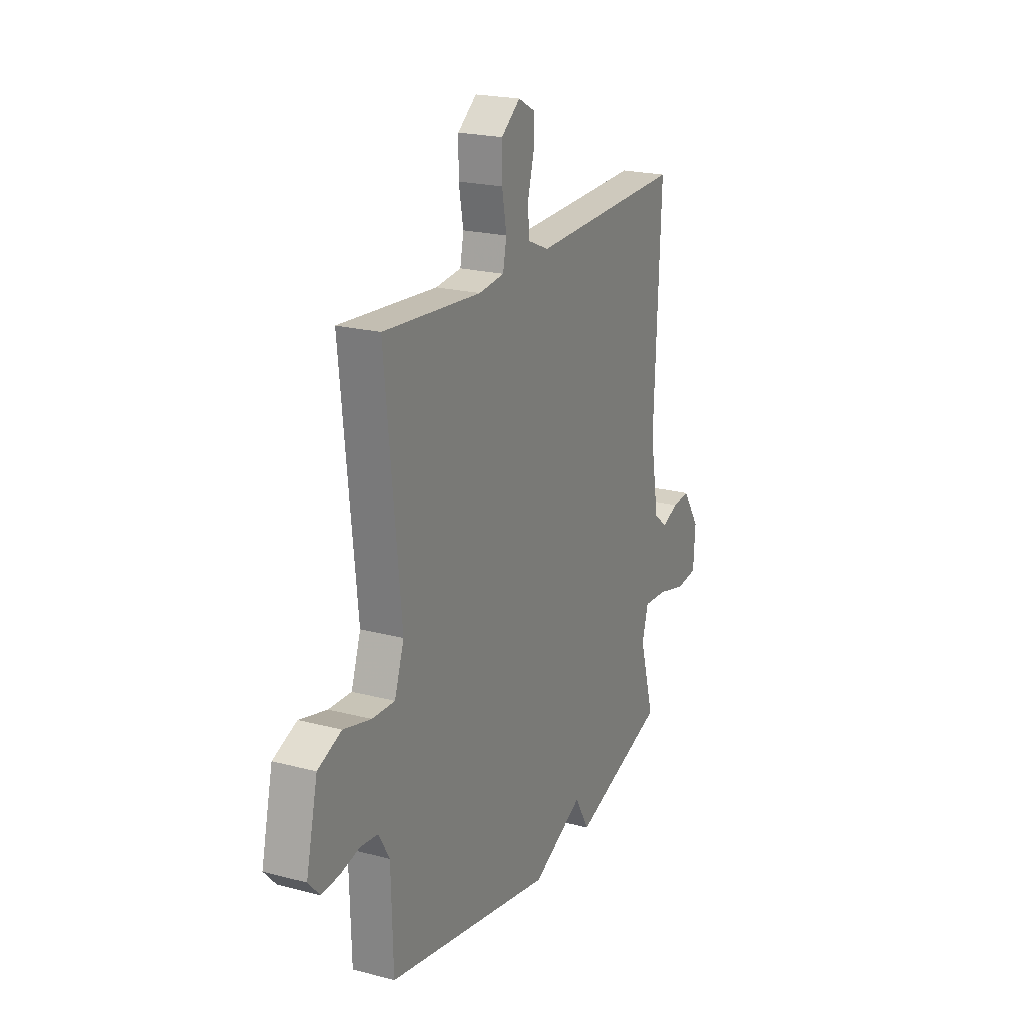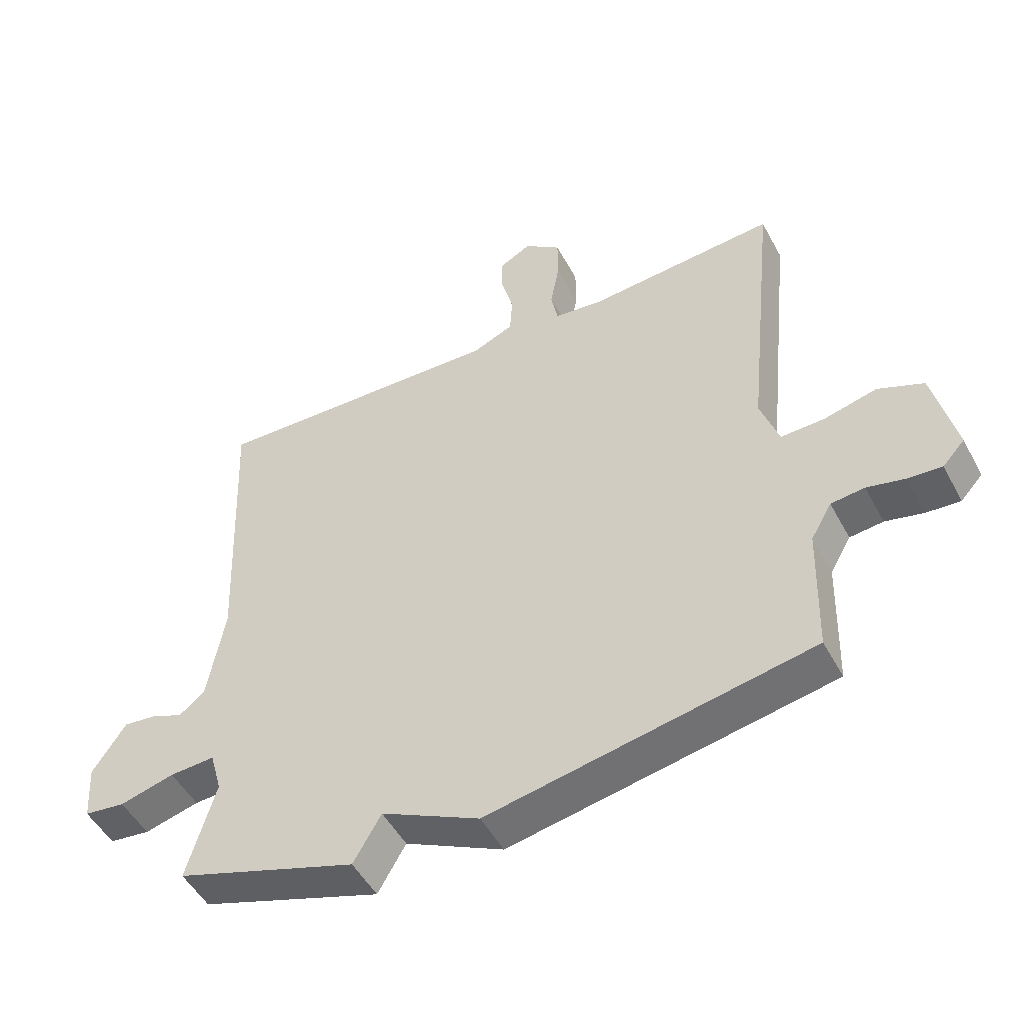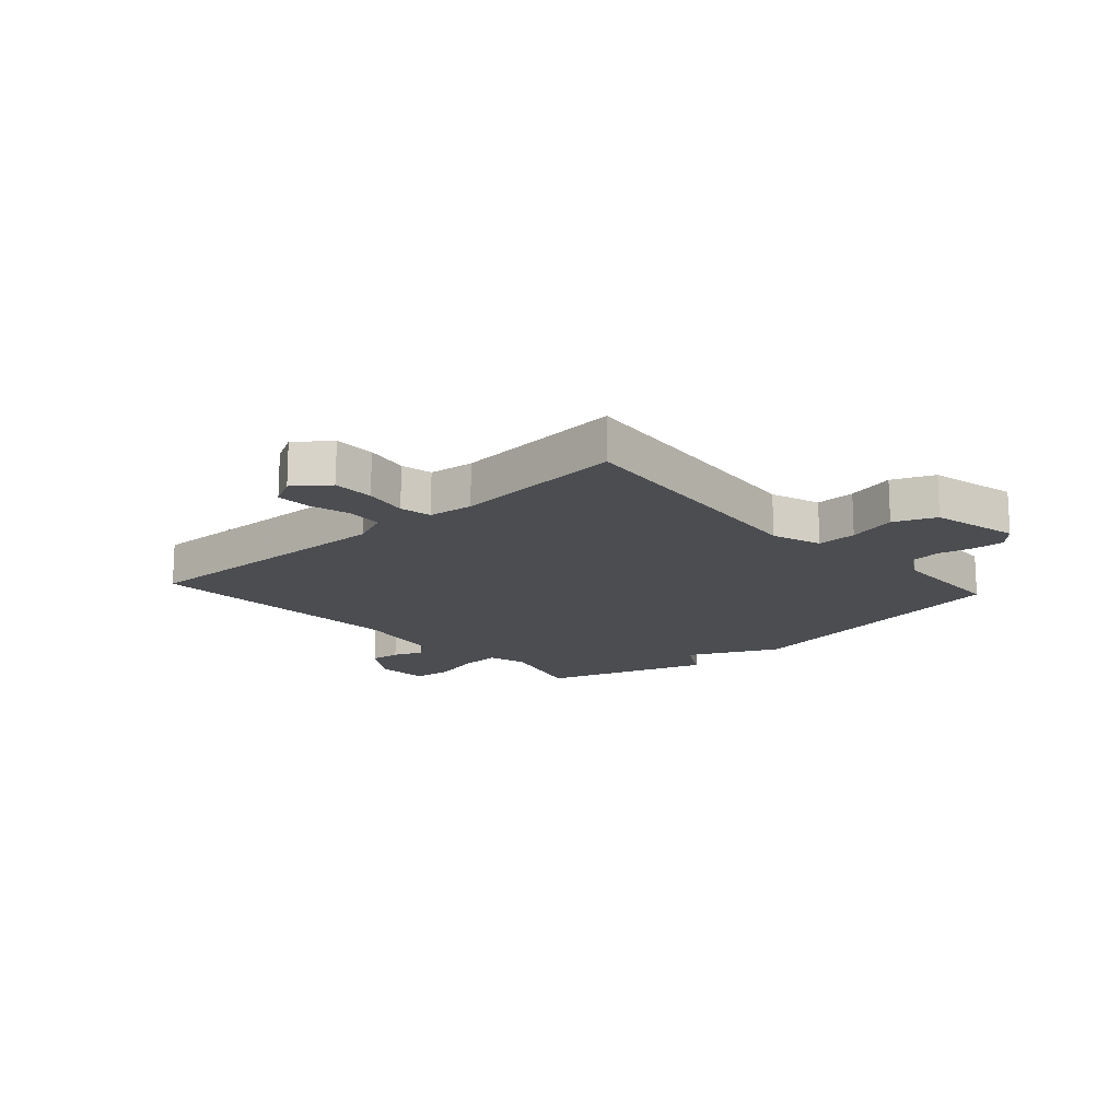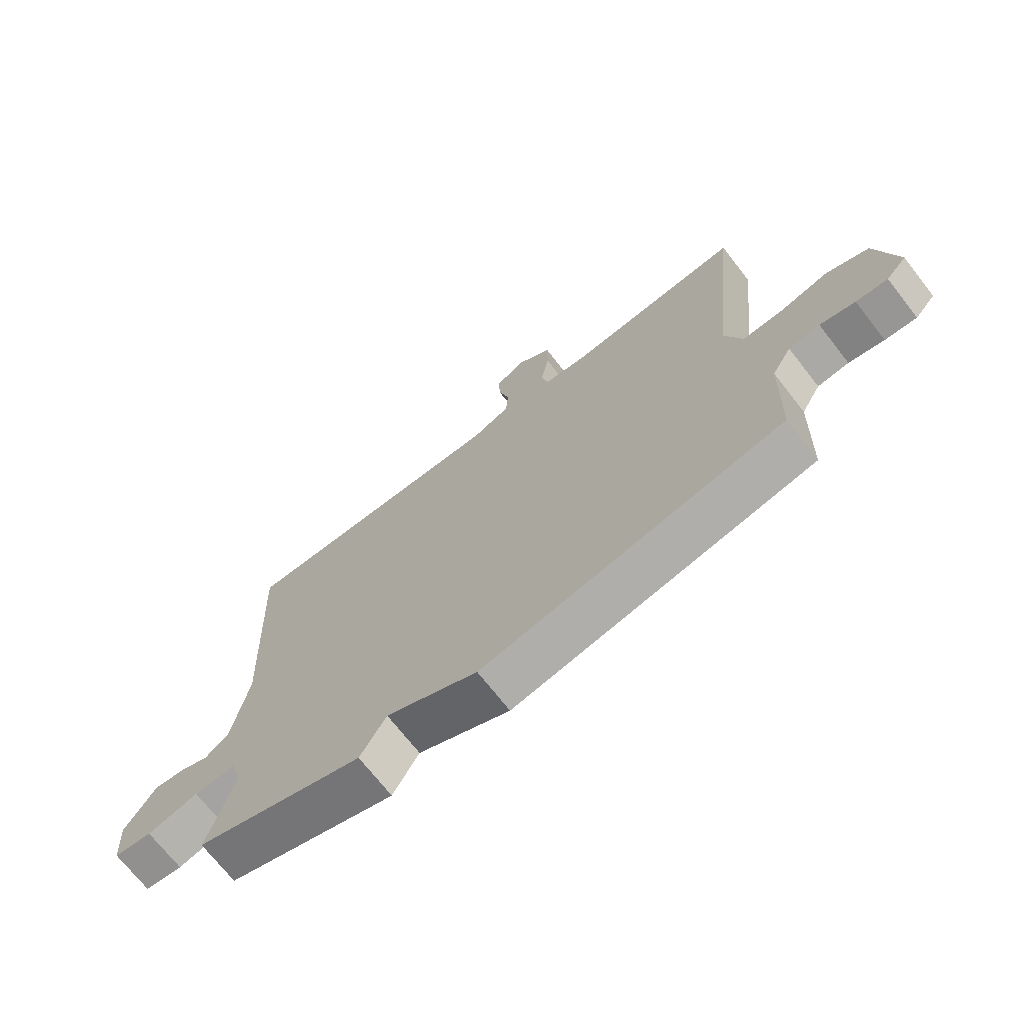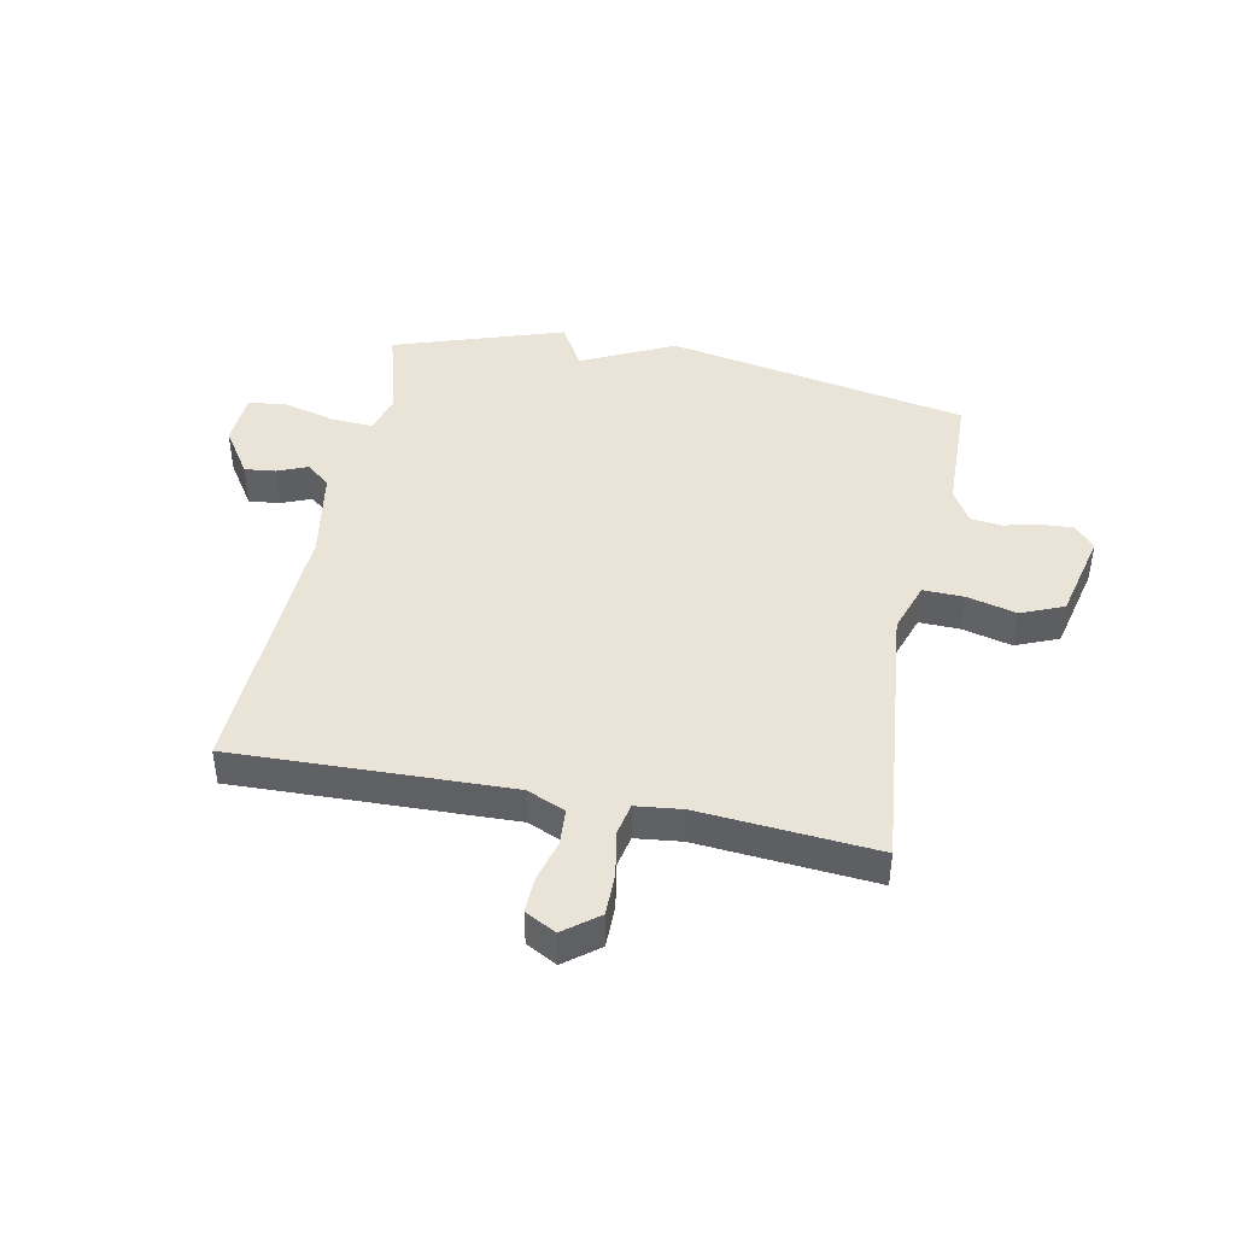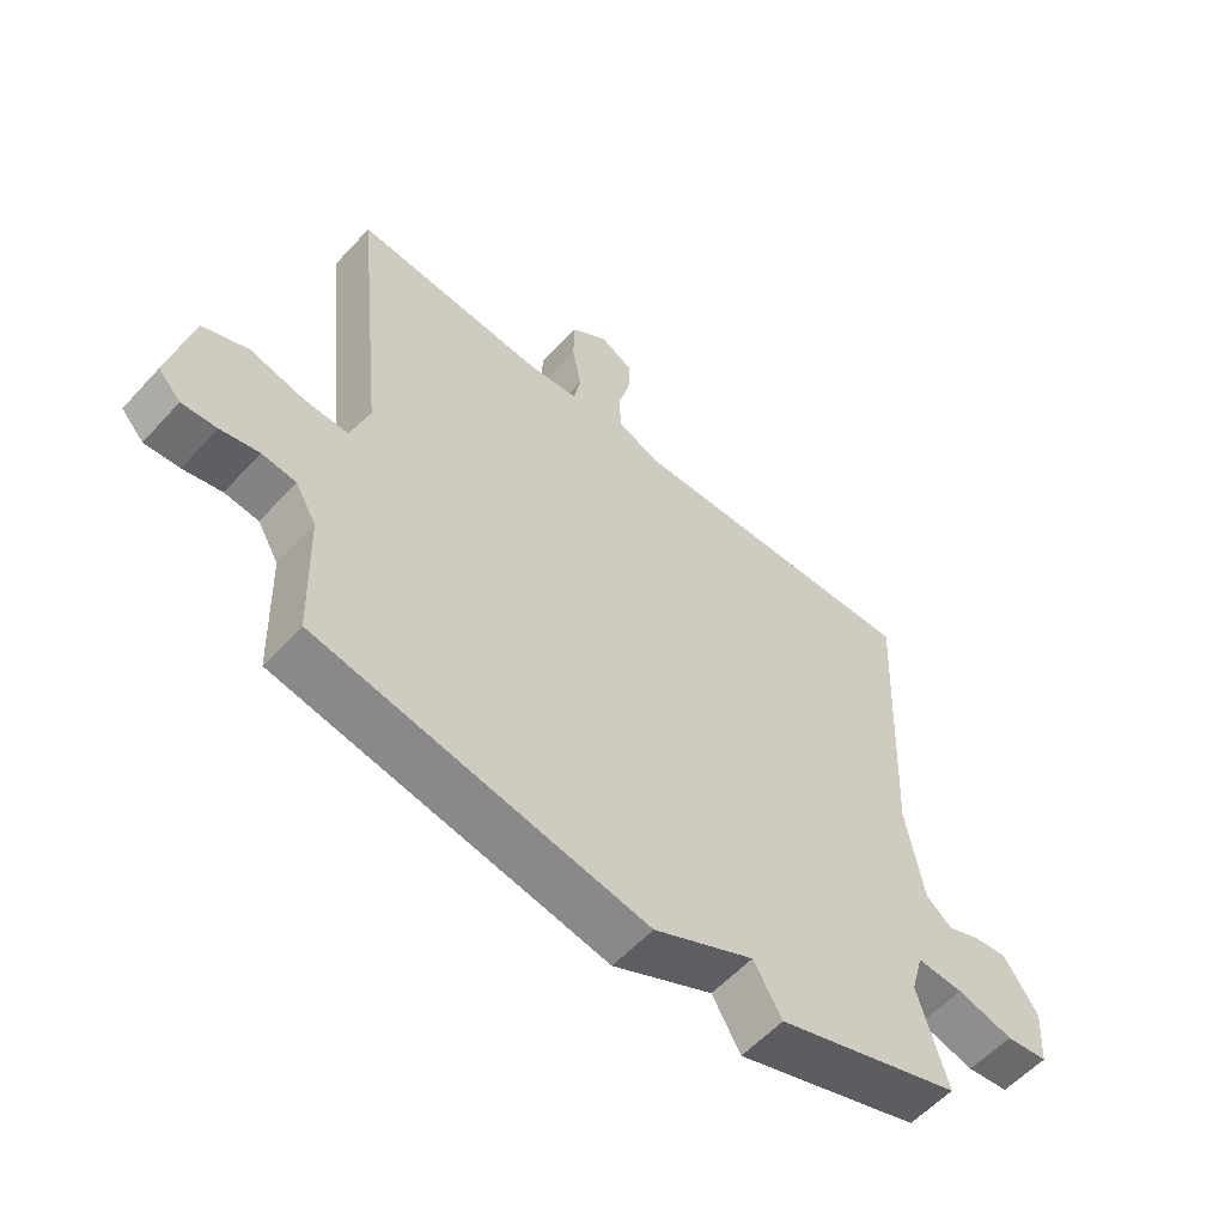
<metadata>
{"format":"obj","ext":"obj","renderer":"f3d","projection":"perspective","resolution":1024,"background":"white","views":[{"elev":21.2,"azim":115.3,"up":"+Z"},{"elev":-49.9,"azim":27.5,"up":"+Z"},{"elev":-15.9,"azim":42.1,"up":"+Y"},{"elev":-70.9,"azim":38.0,"up":"+Z"},{"elev":43.5,"azim":11.4,"up":"+Y"},{"elev":-57.3,"azim":138.1,"up":"+Z"}]}
</metadata>
<code>
v -0.5 0.07 -0.5
v -0.455 0.07 -0.343
v -0.474 0.07 -0.275
v -0.546 0.07 -0.279
v -0.633 0.07 -0.302
v -0.698 0.07 -0.294
v -0.704 0.07 -0.203
v -0.651 0.07 -0.123
v -0.598 0.07 -0.129
v -0.548 0.07 -0.15
v -0.507 0.07 -0.117
v -0.48 0.07 0.038
v -0.5 0.07 0.5
v -0.032 0.07 0.485
v 0.033 0.07 0.513
v 0.037 0.07 0.574
v 0.018 0.07 0.645
v 0.016 0.07 0.705
v 0.068 0.07 0.733
v 0.126 0.07 0.688
v 0.126 0.07 0.616
v 0.112 0.07 0.54
v 0.123 0.07 0.485
v 0.201 0.07 0.476
v 0.5 0.07 0.5
v 0.452 0.07 0.035
v 0.481 0.07 -0.051
v 0.55 0.07 -0.049
v 0.634 0.07 -0.028
v 0.706 0.07 -0.058
v 0.741 0.07 -0.21
v 0.706 0.07 -0.248
v 0.652 0.07 -0.244
v 0.592 0.07 -0.23
v 0.539 0.07 -0.236
v 0.506 0.07 -0.293
v 0.5 0.07 -0.5
v -0.012 0.07 -0.596
v -0.168 0.07 -0.52
v -0.212 0.07 -0.596
v -0.5 0 -0.5
v -0.455 0 -0.343
v -0.474 0 -0.275
v -0.546 0 -0.279
v -0.633 0 -0.302
v -0.698 0 -0.294
v -0.704 0 -0.203
v -0.651 0 -0.123
v -0.598 0 -0.129
v -0.548 0 -0.15
v -0.507 0 -0.117
v -0.48 0 0.038
v -0.5 0 0.5
v -0.032 0 0.485
v 0.033 0 0.513
v 0.037 0 0.574
v 0.018 0 0.645
v 0.016 0 0.705
v 0.068 0 0.733
v 0.126 0 0.688
v 0.126 0 0.616
v 0.112 0 0.54
v 0.123 0 0.485
v 0.201 0 0.476
v 0.5 0 0.5
v 0.452 0 0.035
v 0.481 0 -0.051
v 0.55 0 -0.049
v 0.634 0 -0.028
v 0.706 0 -0.058
v 0.741 0 -0.21
v 0.706 0 -0.248
v 0.652 0 -0.244
v 0.592 0 -0.23
v 0.539 0 -0.236
v 0.506 0 -0.293
v 0.5 0 -0.5
v -0.012 0 -0.596
v -0.168 0 -0.52
v -0.212 0 -0.596
f 39 40 1 2
f 39 2 3
f 38 39 3
f 37 38 3
f 36 37 3
f 35 36 3
f 34 35 3
f 32 33 34
f 31 32 34
f 30 31 34
f 29 30 34
f 28 29 34
f 27 28 34 3
f 26 27 3 4
f 4 5 6
f 26 4 6
f 25 26 6
f 24 25 6
f 20 21 22
f 19 20 22
f 18 19 22
f 17 18 22
f 16 17 22
f 15 16 22 23
f 14 15 23
f 12 13 14
f 14 23 24
f 12 14 24
f 11 12 24
f 8 9 10
f 7 8 10
f 6 7 10
f 6 10 11
f 6 11 24
f 42 41 80 79
f 43 42 79
f 43 79 78
f 43 78 77
f 43 77 76
f 43 76 75
f 43 75 74
f 74 73 72
f 74 72 71
f 74 71 70
f 74 70 69
f 74 69 68
f 43 74 68 67
f 44 43 67 66
f 46 45 44
f 46 44 66
f 46 66 65
f 46 65 64
f 62 61 60
f 62 60 59
f 62 59 58
f 62 58 57
f 62 57 56
f 63 62 56 55
f 63 55 54
f 54 53 52
f 64 63 54
f 64 54 52
f 64 52 51
f 50 49 48
f 50 48 47
f 50 47 46
f 51 50 46
f 64 51 46
f 1 41 42 2
f 2 42 43 3
f 3 43 44 4
f 4 44 45 5
f 5 45 46 6
f 6 46 47 7
f 7 47 48 8
f 8 48 49 9
f 9 49 50 10
f 10 50 51 11
f 11 51 52 12
f 12 52 53 13
f 13 53 54 14
f 14 54 55 15
f 15 55 56 16
f 16 56 57 17
f 17 57 58 18
f 18 58 59 19
f 19 59 60 20
f 20 60 61 21
f 21 61 62 22
f 22 62 63 23
f 23 63 64 24
f 24 64 65 25
f 25 65 66 26
f 26 66 67 27
f 27 67 68 28
f 28 68 69 29
f 29 69 70 30
f 30 70 71 31
f 31 71 72 32
f 32 72 73 33
f 33 73 74 34
f 34 74 75 35
f 35 75 76 36
f 36 76 77 37
f 37 77 78 38
f 38 78 79 39
f 39 79 80 40
f 40 80 41 1

</code>
